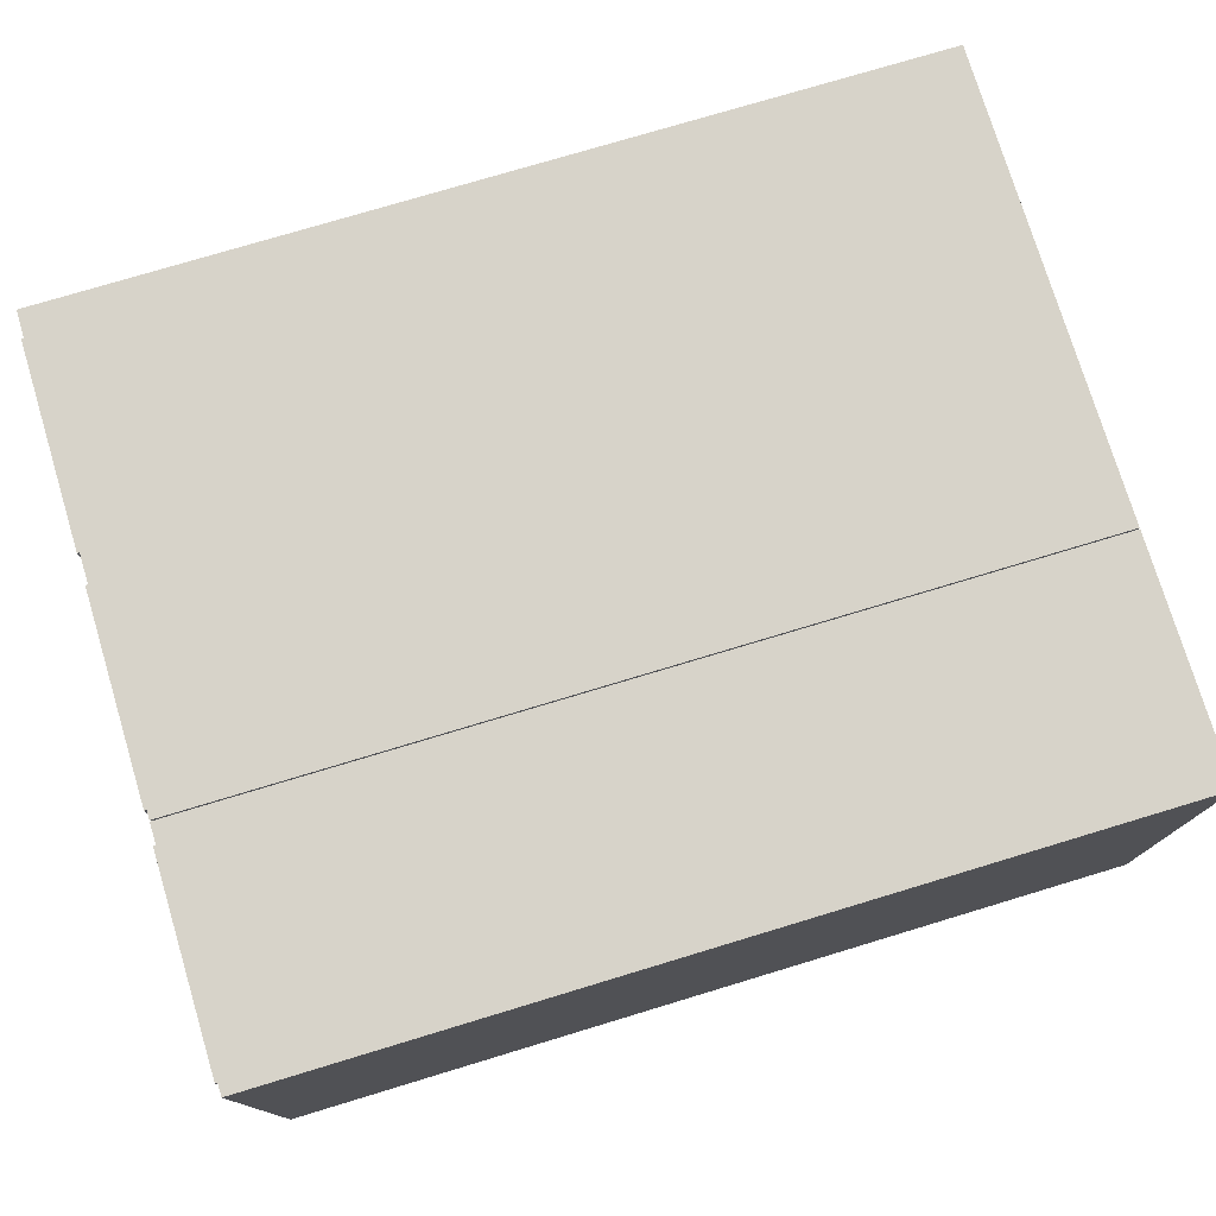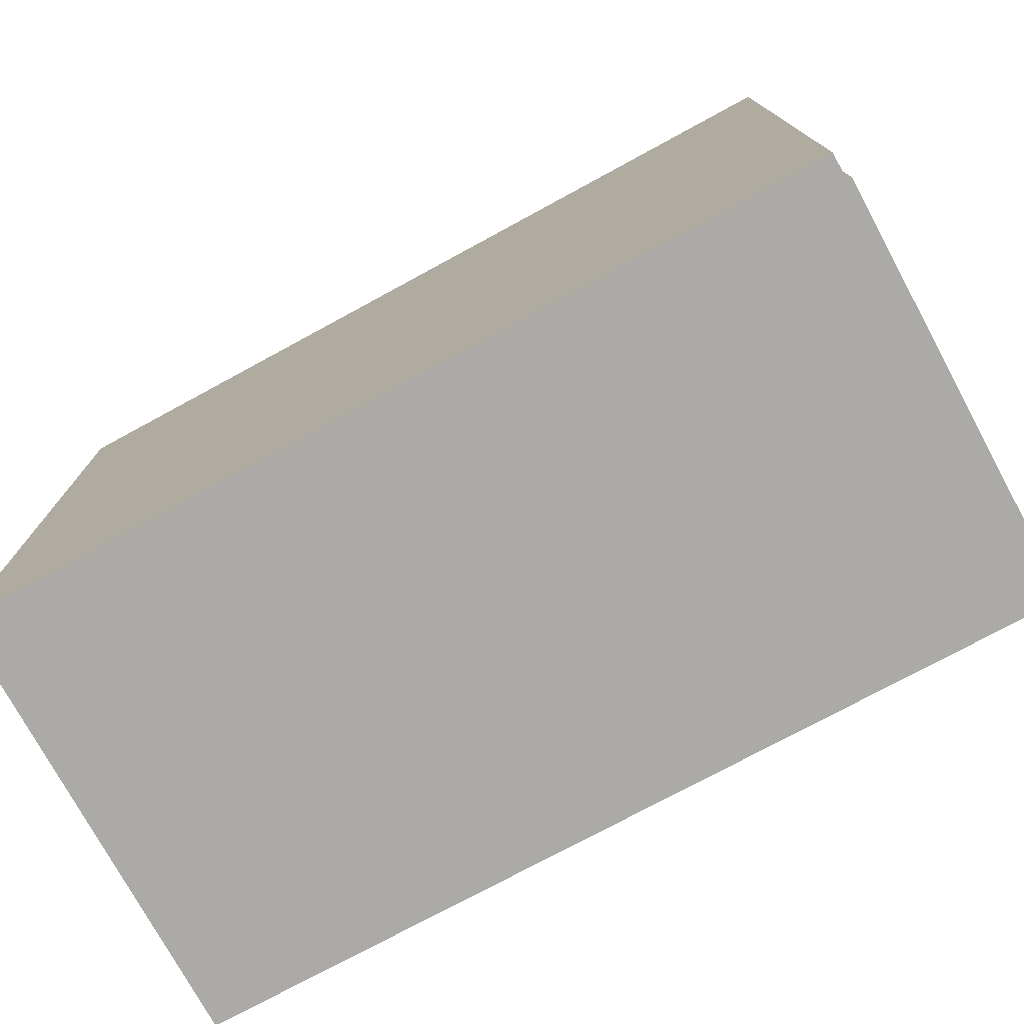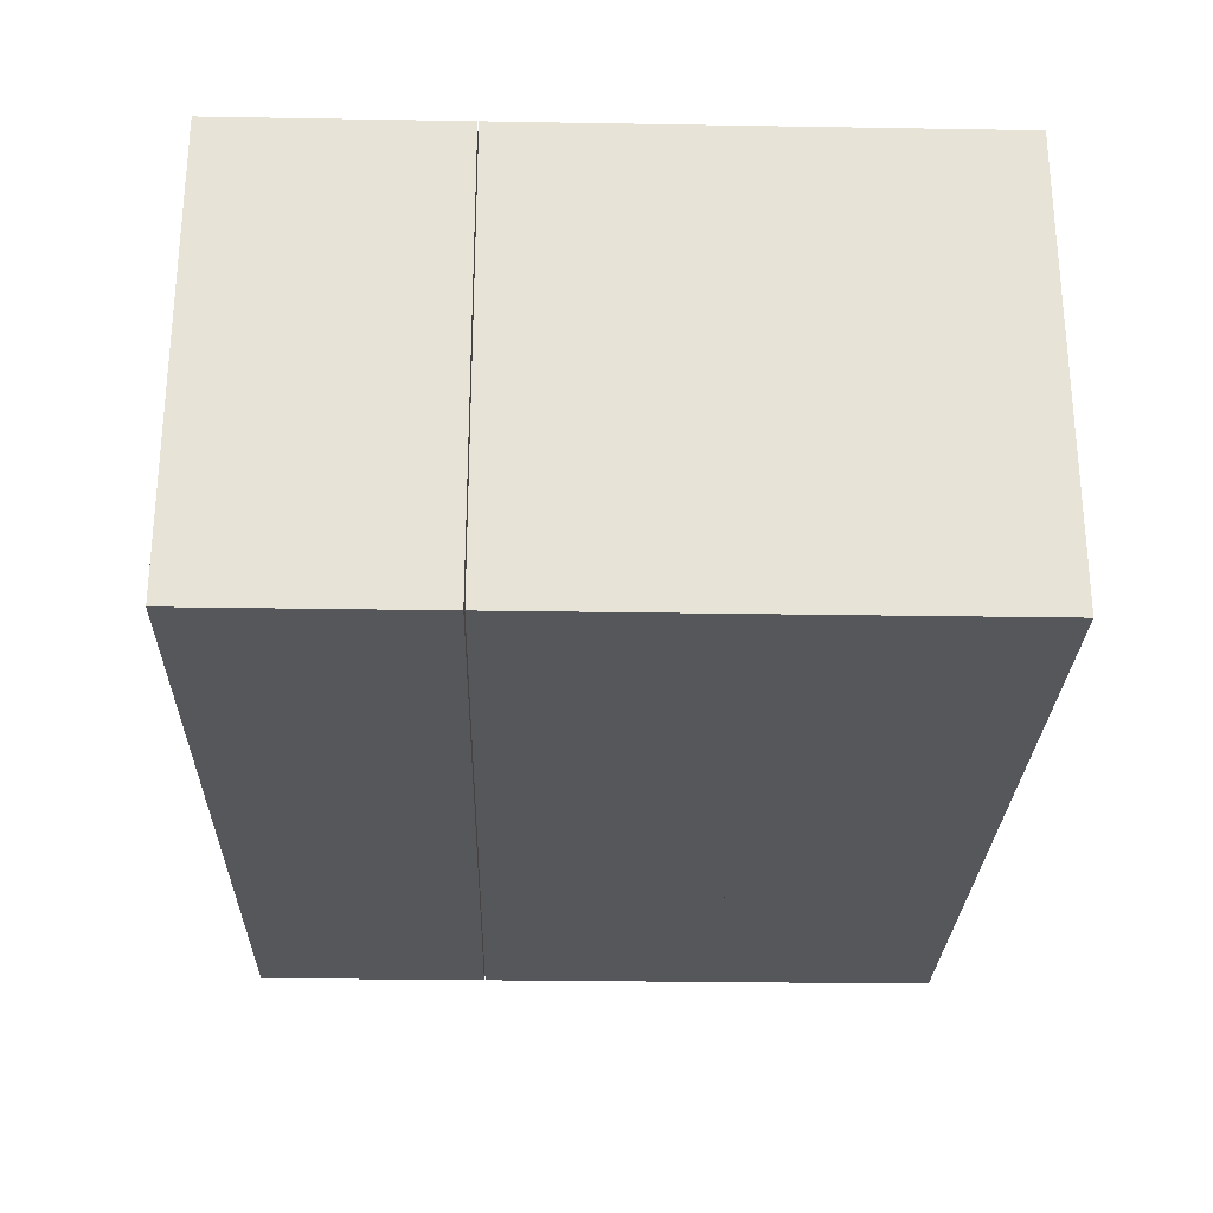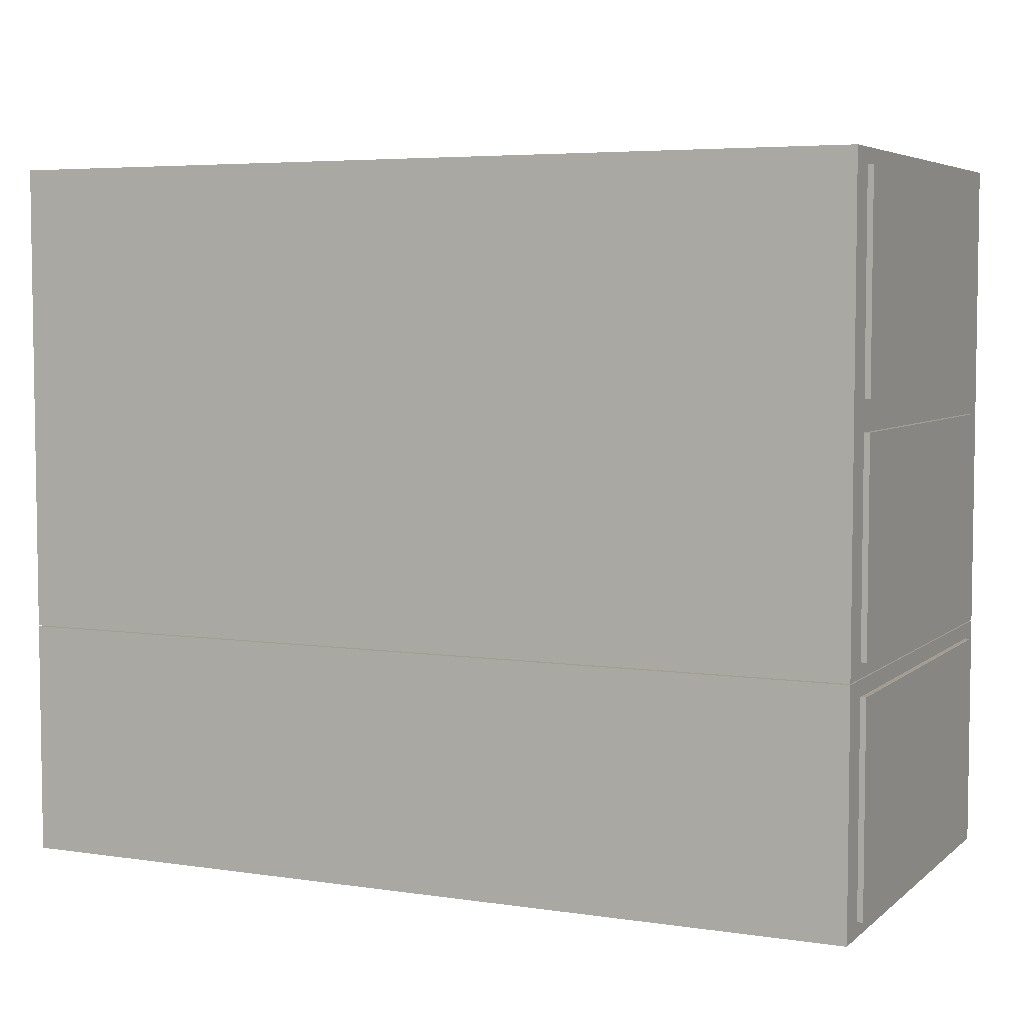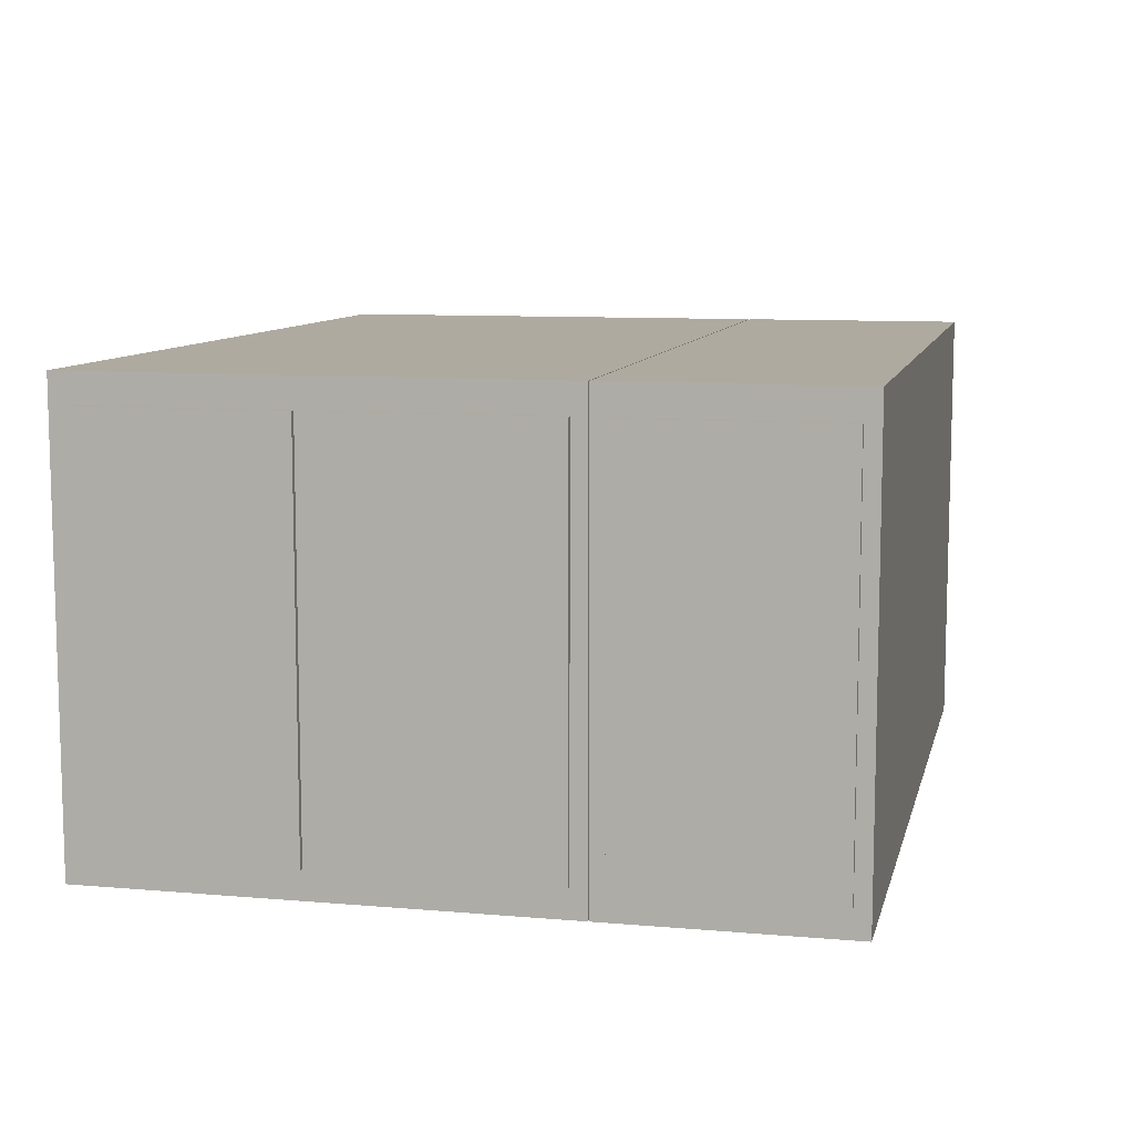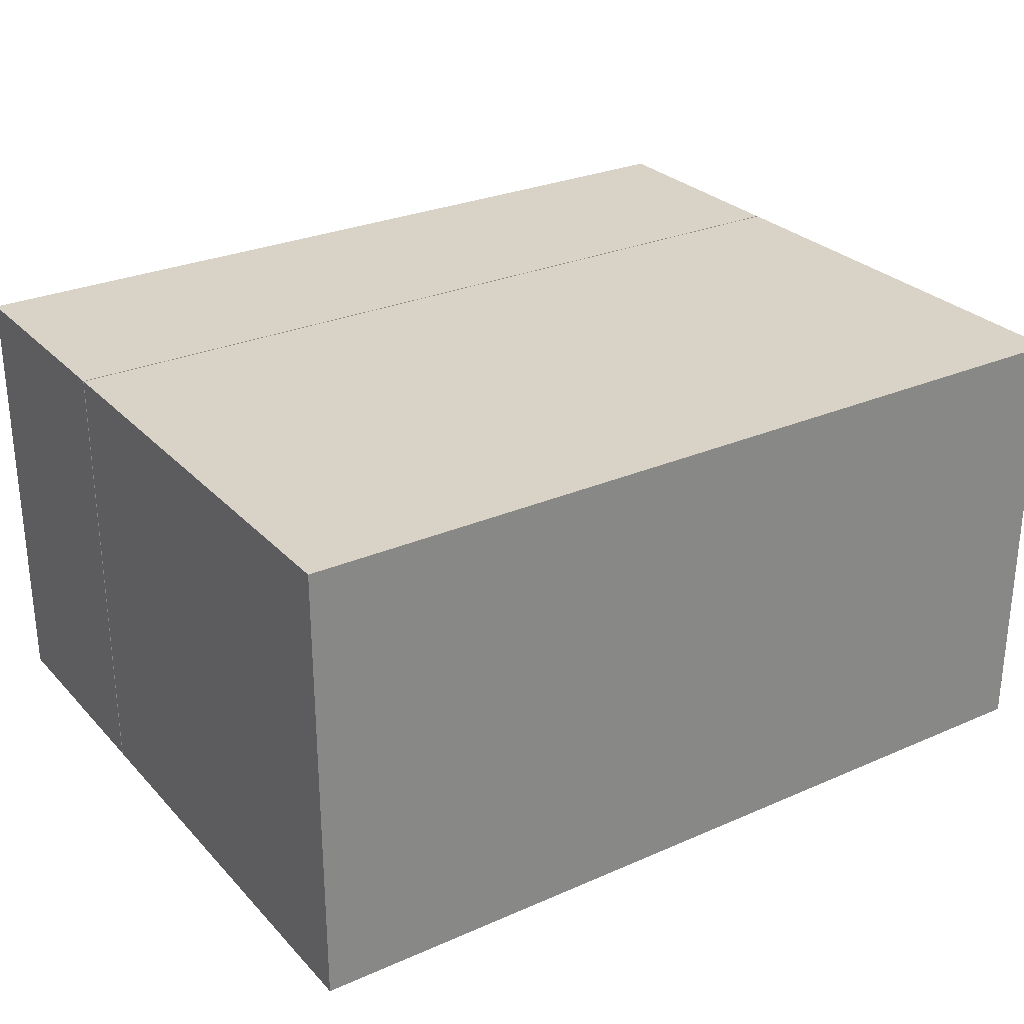
<metadata>
{"format":"obj","ext":"obj","renderer":"f3d","projection":"perspective","resolution":1024,"background":"white","views":[{"elev":76.2,"azim":-16.8,"up":"+Z"},{"elev":-75.7,"azim":-151.5,"up":"+Y"},{"elev":-26.7,"azim":88.5,"up":"+Z"},{"elev":5.2,"azim":-155.1,"up":"+Y"},{"elev":9.4,"azim":-77.1,"up":"+Z"},{"elev":28.0,"azim":146.5,"up":"+Z"}]}
</metadata>
<code>
o Cube.045_Cube.000
v 15.1 -0.3474 -11.89
v 15.1 1.653 -11.89
v 15.1 -0.3474 -8.052
v 15.1 1.653 -8.052
v 7.678 -0.3474 -11.89
v 7.678 1.653 -11.89
v 7.678 -0.3474 -8.052
v 7.678 1.653 -8.052
v 7.672 3.786 -11.64
v 7.672 5.528 -11.64
v 7.672 3.786 -8.299
v 7.672 5.528 -8.299
v 7.625 3.786 -11.64
v 7.625 5.528 -11.64
v 7.625 3.786 -8.299
v 7.625 5.528 -8.299
v 15.1 3.657 -11.89
v 15.1 5.657 -11.89
v 15.1 3.657 -8.052
v 15.1 5.657 -8.052
v 7.678 3.657 -11.89
v 7.678 5.657 -11.89
v 7.678 3.657 -8.052
v 7.678 5.657 -8.052
v 15.1 1.662 -11.89
v 15.1 3.662 -11.89
v 15.1 1.662 -8.052
v 15.1 3.662 -8.052
v 7.678 1.662 -11.89
v 7.678 3.662 -11.89
v 7.678 1.662 -8.052
v 7.678 3.662 -8.052
v 7.672 1.79 -11.64
v 7.672 3.533 -11.64
v 7.672 1.79 -8.299
v 7.672 3.533 -8.299
v 7.625 1.79 -11.64
v 7.625 3.533 -11.64
v 7.625 1.79 -8.299
v 7.625 3.533 -8.299
v 7.672 -0.2187 -11.64
v 7.672 1.524 -11.64
v 7.672 -0.2187 -8.299
v 7.672 1.524 -8.299
v 7.625 -0.2187 -11.64
v 7.625 1.524 -11.64
v 7.625 -0.2187 -8.299
v 7.625 1.524 -8.299
f 2 3 1
f 4 7 3
f 8 5 7
f 6 1 5
f 7 1 3
f 4 6 8
f 10 11 9
f 12 15 11
f 16 13 15
f 14 9 13
f 15 9 11
f 12 14 16
f 18 19 17
f 20 23 19
f 24 21 23
f 22 17 21
f 23 17 19
f 20 22 24
f 26 27 25
f 28 31 27
f 32 29 31
f 30 25 29
f 31 25 27
f 28 30 32
f 34 35 33
f 36 39 35
f 40 37 39
f 38 33 37
f 39 33 35
f 36 38 40
f 42 43 41
f 44 47 43
f 48 45 47
f 46 41 45
f 47 41 43
f 44 46 48
f 2 4 3
f 4 8 7
f 8 6 5
f 6 2 1
f 7 5 1
f 4 2 6
f 10 12 11
f 12 16 15
f 16 14 13
f 14 10 9
f 15 13 9
f 12 10 14
f 18 20 19
f 20 24 23
f 24 22 21
f 22 18 17
f 23 21 17
f 20 18 22
f 26 28 27
f 28 32 31
f 32 30 29
f 30 26 25
f 31 29 25
f 28 26 30
f 34 36 35
f 36 40 39
f 40 38 37
f 38 34 33
f 39 37 33
f 36 34 38
f 42 44 43
f 44 48 47
f 48 46 45
f 46 42 41
f 47 45 41
f 44 42 46

</code>
